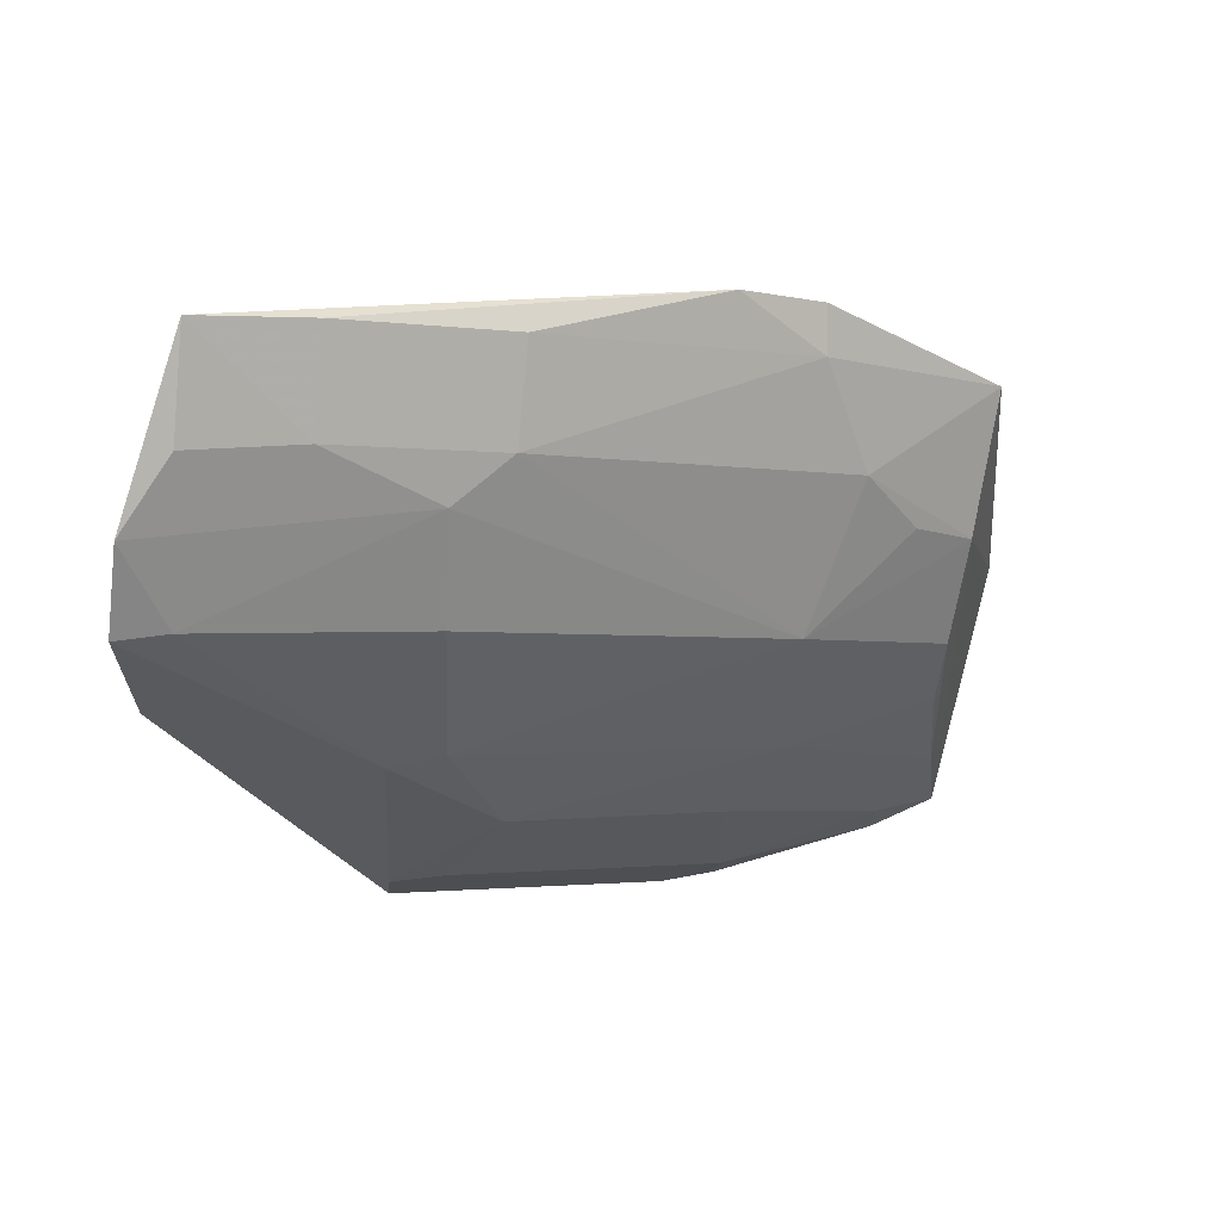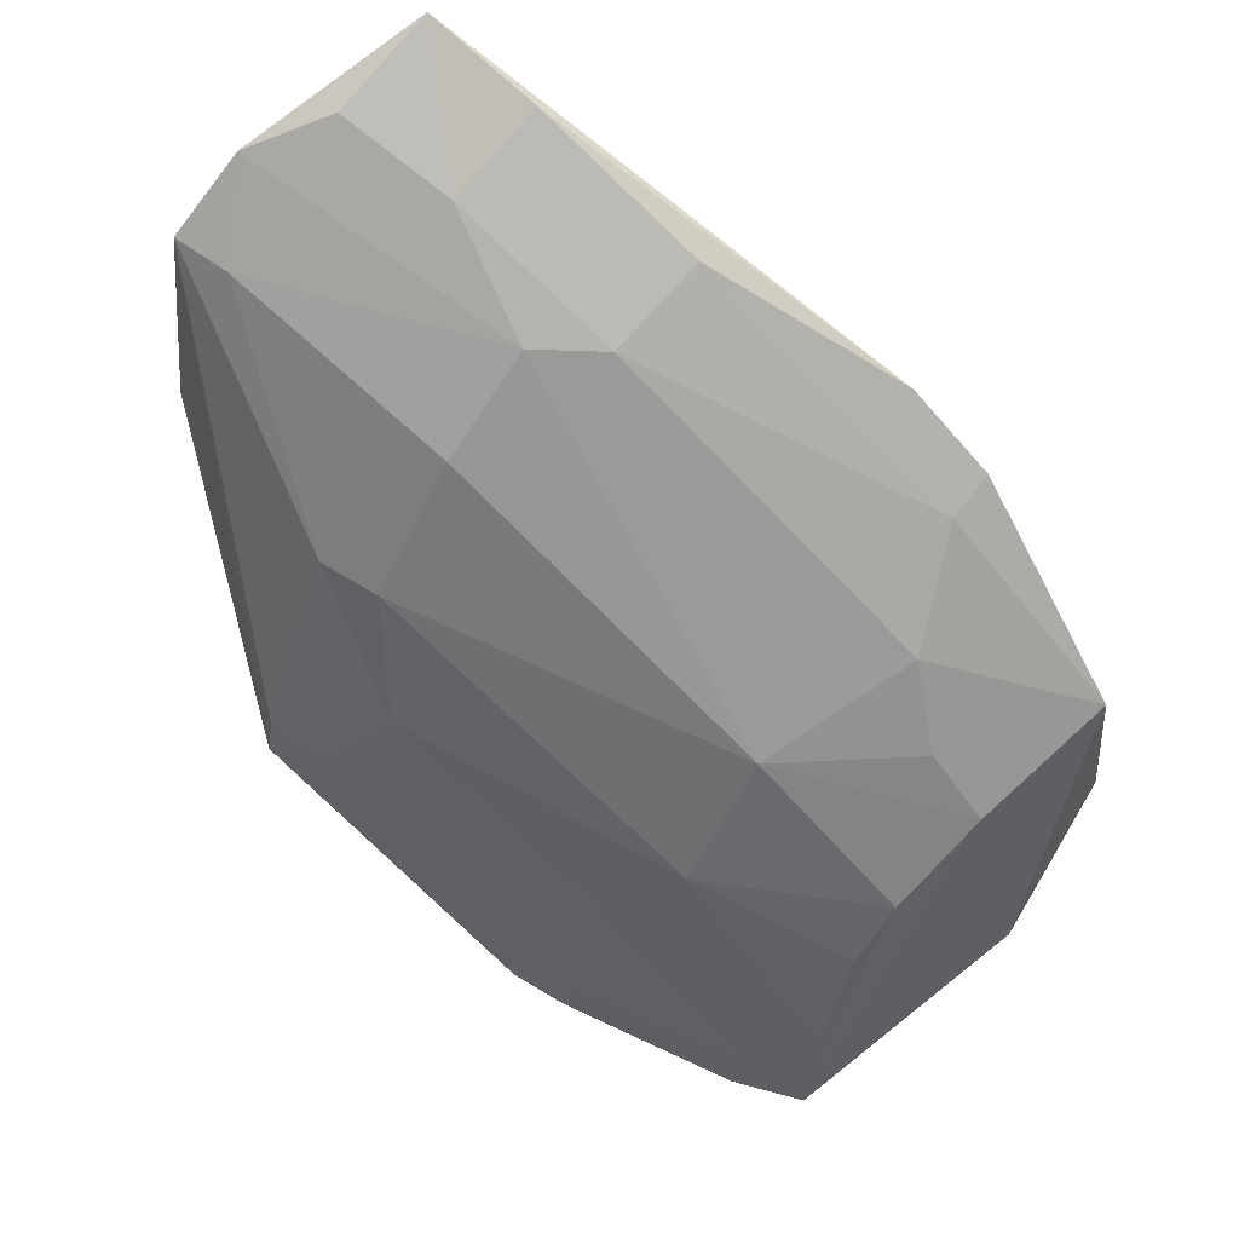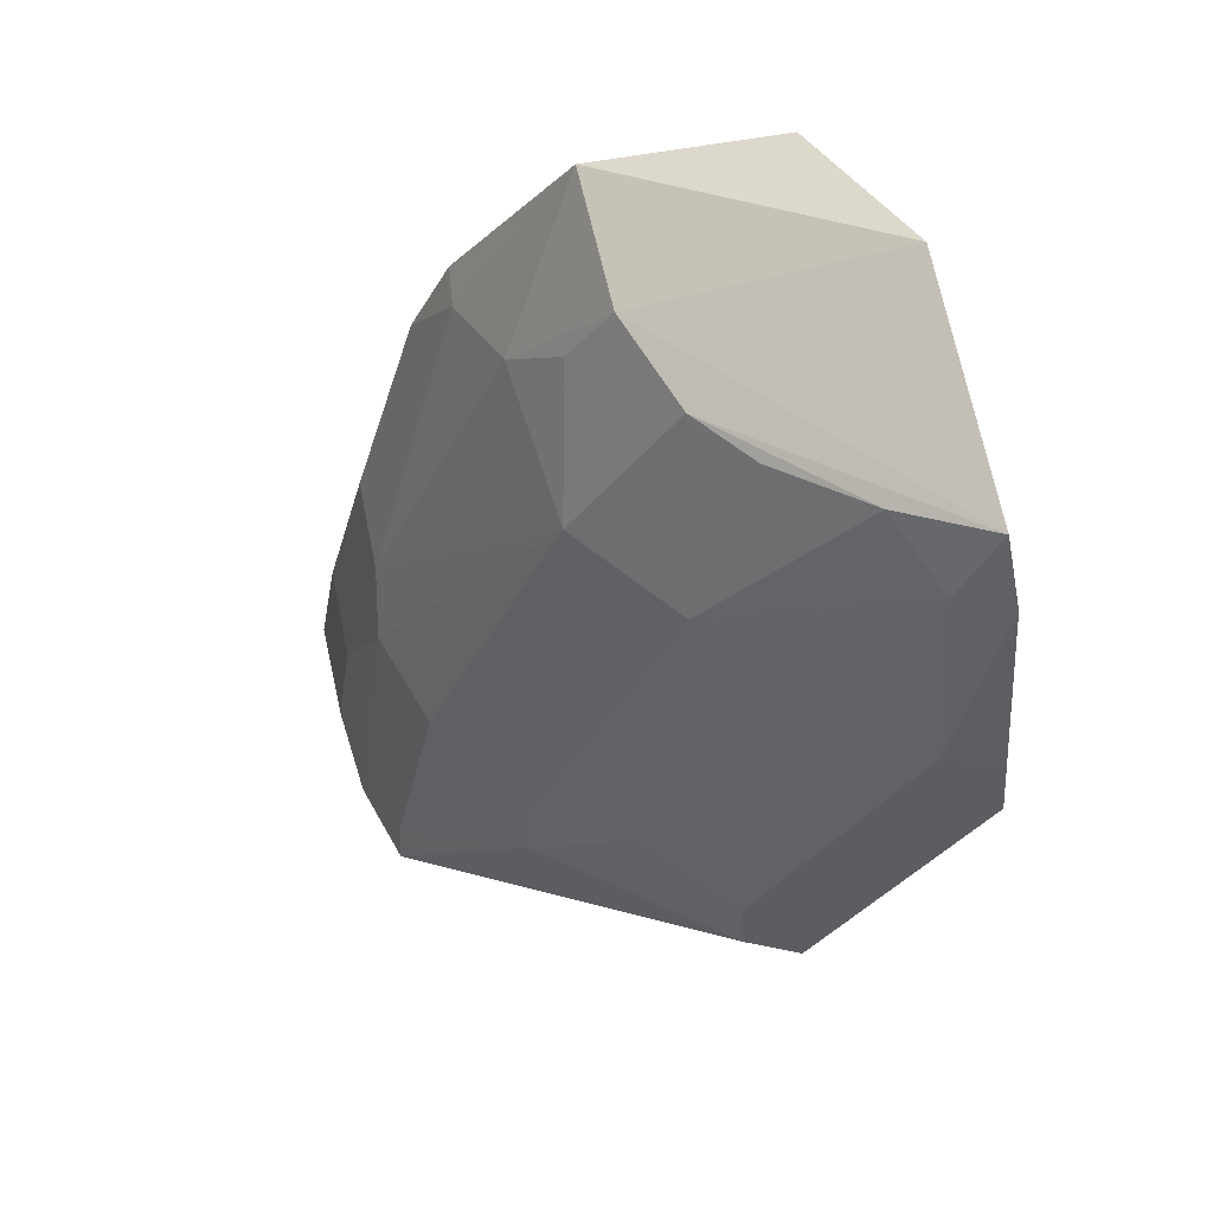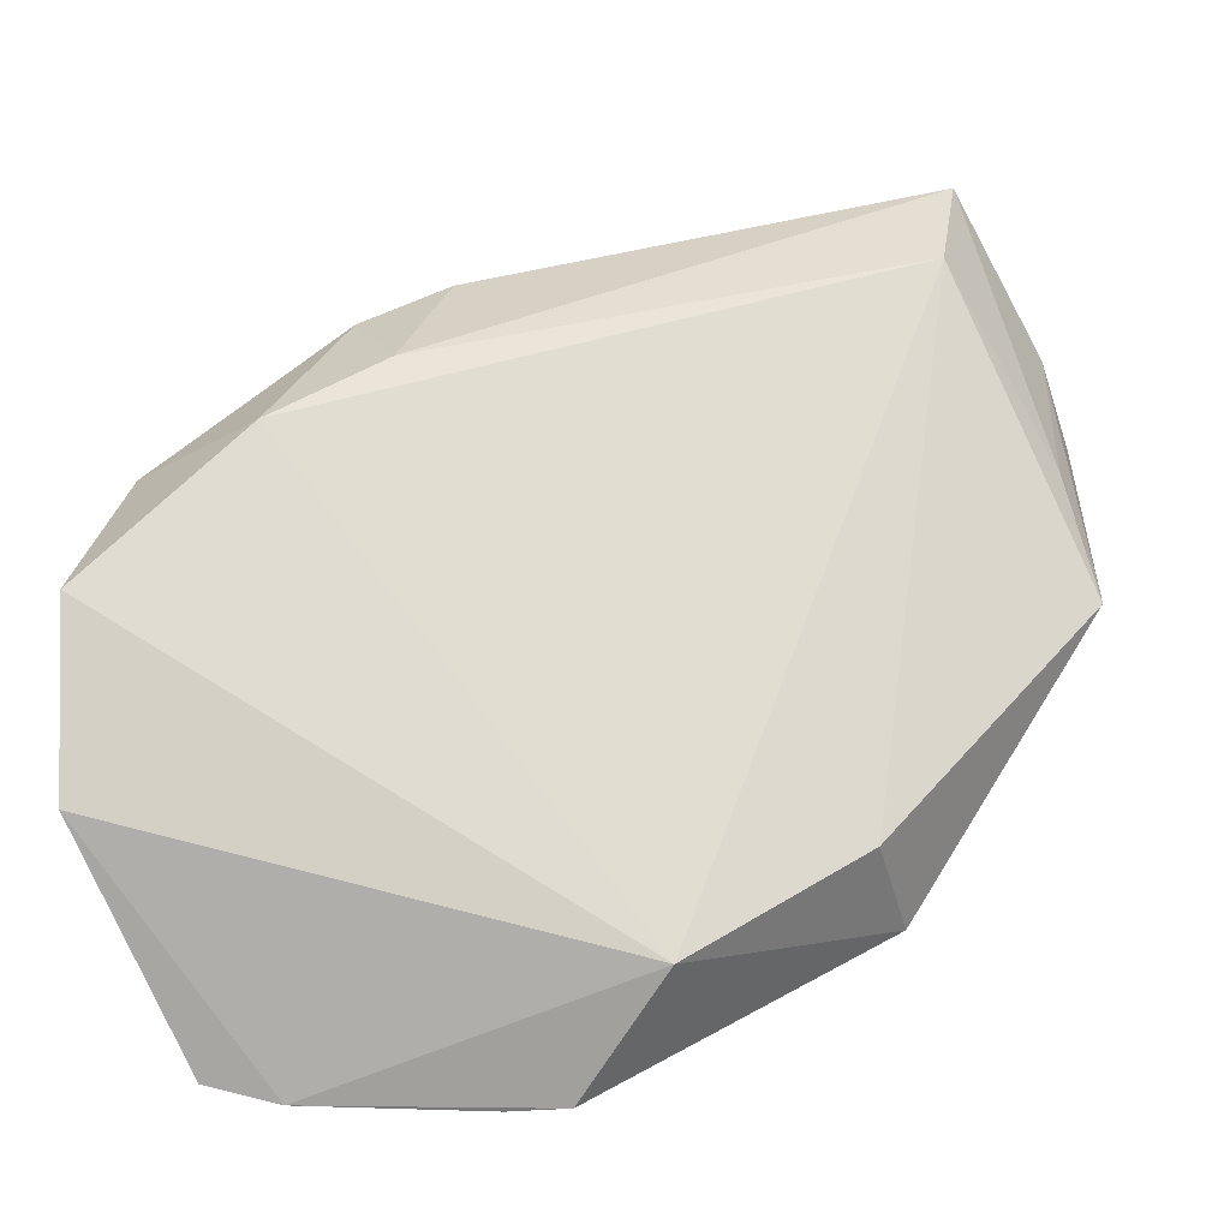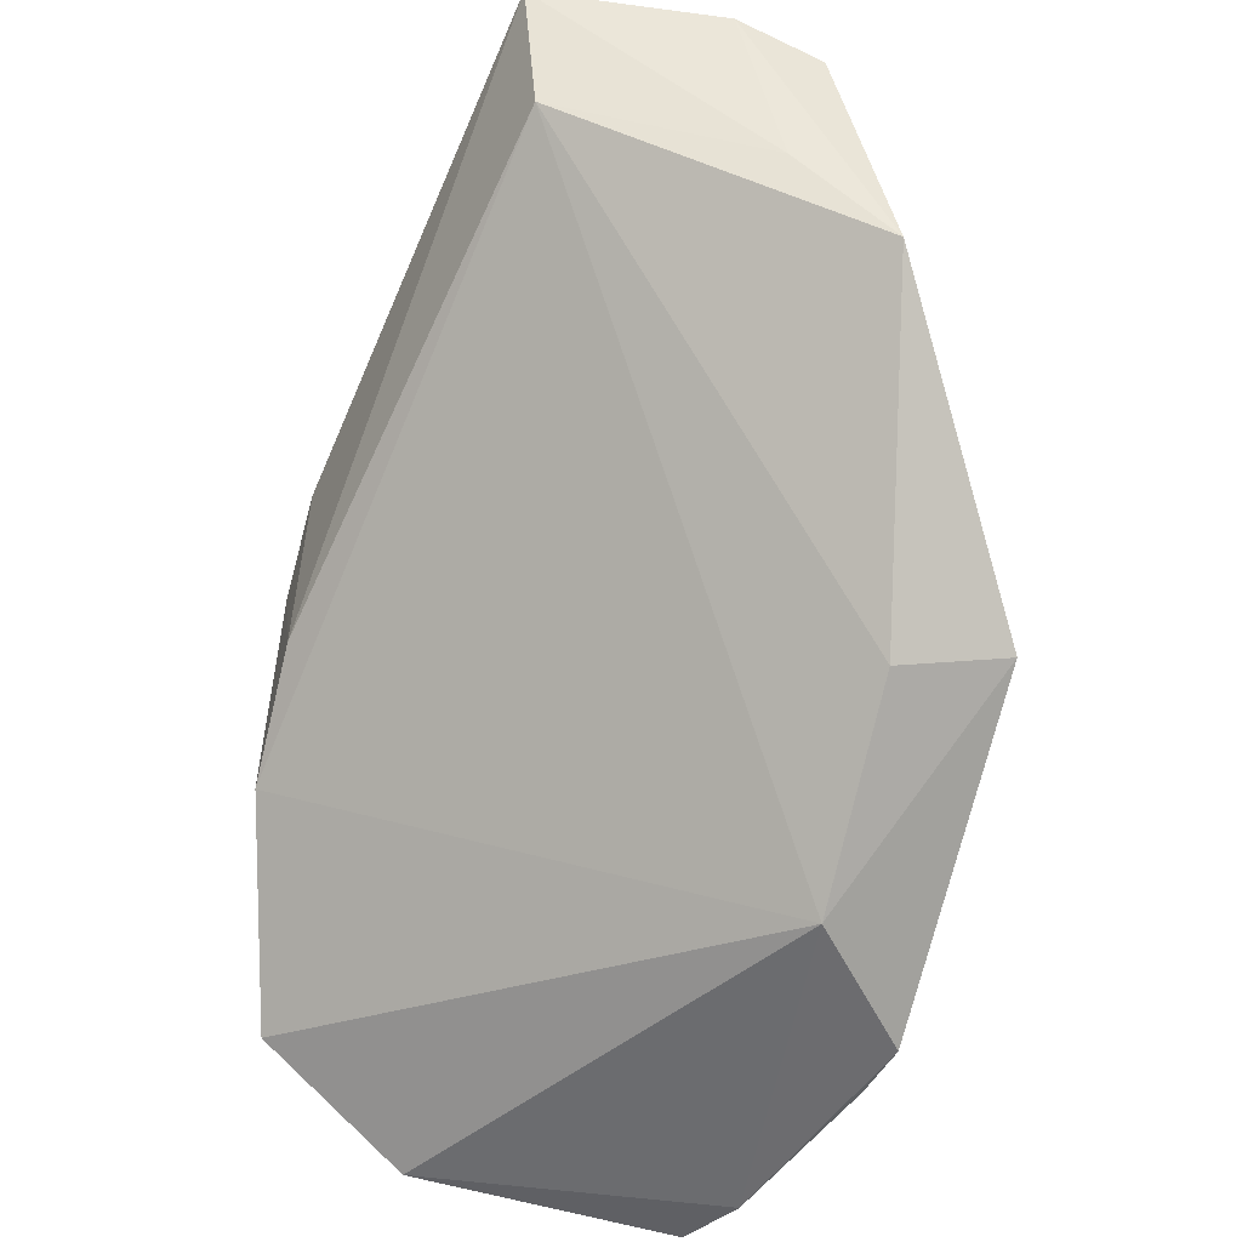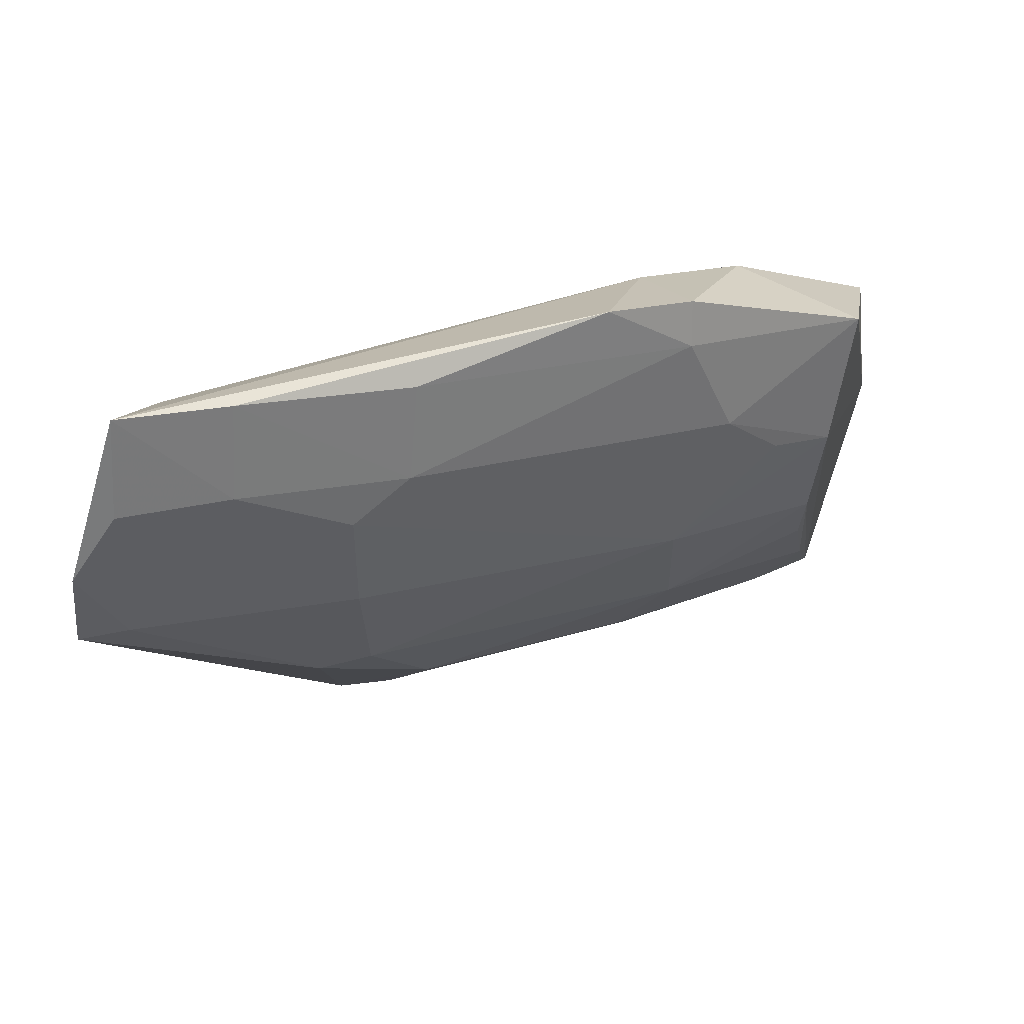
<metadata>
{"format":"obj","ext":"obj","renderer":"f3d","projection":"perspective","resolution":1024,"background":"white","views":[{"elev":-2.5,"azim":173.4,"up":"+Z"},{"elev":75.2,"azim":-140.1,"up":"+Y"},{"elev":-30.9,"azim":-84.9,"up":"+Z"},{"elev":-65.2,"azim":12.2,"up":"+Y"},{"elev":-49.6,"azim":71.7,"up":"+Y"},{"elev":19.2,"azim":178.5,"up":"+Z"}]}
</metadata>
<code>
v -0.2054 0.3119 -0.4674
v -0.09911 0.4038 -0.4499
v -0.1188 0.451 -0.3759
v -0.1117 0.4854 -0.3702
v -0.2562 0.3735 -0.458
v -0.1018 0.4289 -0.427
v -0.1597 0.342 -0.4664
v -0.3145 0.3453 -0.3726
v -0.09623 0.463 -0.4352
v -0.1577 0.3526 -0.4948
v -0.308 0.308 -0.4727
v -0.2725 0.3818 -0.3574
v -0.1816 0.4576 -0.3943
v -0.098 0.4742 -0.4151
v -0.1837 0.3909 -0.4755
v -0.2996 0.3858 -0.4068
v -0.3214 0.3202 -0.4099
v -0.2328 0.3076 -0.495
v -0.2436 0.4013 -0.356
v -0.1672 0.4444 -0.4321
v -0.1385 0.4726 -0.3945
v -0.1573 0.3668 -0.4911
v -0.2416 0.3592 -0.4744
v -0.297 0.3711 -0.4321
v -0.3053 0.3938 -0.3699
v -0.2913 0.3059 -0.4803
v -0.2545 0.4013 -0.4321
v -0.1689 0.4184 -0.4595
v -0.1093 0.4612 -0.4335
v -0.14 0.4779 -0.3691
v -0.1101 0.4794 -0.3969
v -0.1669 0.4588 -0.4064
v -0.1546 0.4204 -0.4622
v -0.1718 0.3666 -0.4895
v -0.2897 0.3193 -0.4757
v -0.3022 0.3314 -0.4616
v -0.2549 0.4294 -0.3559
v -0.2468 0.3211 -0.4895
v -0.2677 0.4137 -0.394
v -0.2972 0.3561 -0.4458
v -0.2322 0.4421 -0.3555
v -0.2471 0.3074 -0.4925
v -0.2828 0.3985 -0.4052
v -0.2551 0.4282 -0.3683
v -0.1836 0.4627 -0.3691
f 6 3 2
f 6 4 3
f 7 2 3
f 7 3 1
f 10 7 1
f 10 9 2
f 10 2 7
f 12 8 1
f 12 1 3
f 14 4 6
f 14 6 2
f 14 2 9
f 17 1 8
f 17 16 11
f 18 10 1
f 19 12 3
f 19 3 4
f 22 9 10
f 23 5 15
f 24 11 16
f 25 8 12
f 25 17 8
f 25 16 17
f 26 17 11
f 26 1 17
f 26 18 1
f 27 24 16
f 27 5 24
f 28 15 5
f 28 27 20
f 28 5 27
f 29 14 9
f 30 21 13
f 30 4 21
f 31 21 4
f 31 4 14
f 31 14 21
f 32 13 21
f 32 27 13
f 32 20 27
f 32 21 14
f 32 29 20
f 32 14 29
f 33 22 15
f 33 9 22
f 33 15 28
f 33 29 9
f 33 28 20
f 33 20 29
f 34 22 10
f 34 10 18
f 34 23 15
f 34 15 22
f 35 5 23
f 35 26 11
f 36 11 24
f 36 35 11
f 36 5 35
f 37 25 12
f 37 12 19
f 38 34 18
f 38 23 34
f 38 35 23
f 38 26 35
f 39 13 27
f 39 16 25
f 40 36 24
f 40 24 5
f 40 5 36
f 41 37 19
f 41 19 4
f 41 4 30
f 42 38 18
f 42 18 26
f 42 26 38
f 43 39 27
f 43 27 16
f 43 16 39
f 44 39 25
f 44 25 37
f 44 37 41
f 44 13 39
f 45 41 30
f 45 30 13
f 45 44 41
f 45 13 44

</code>
